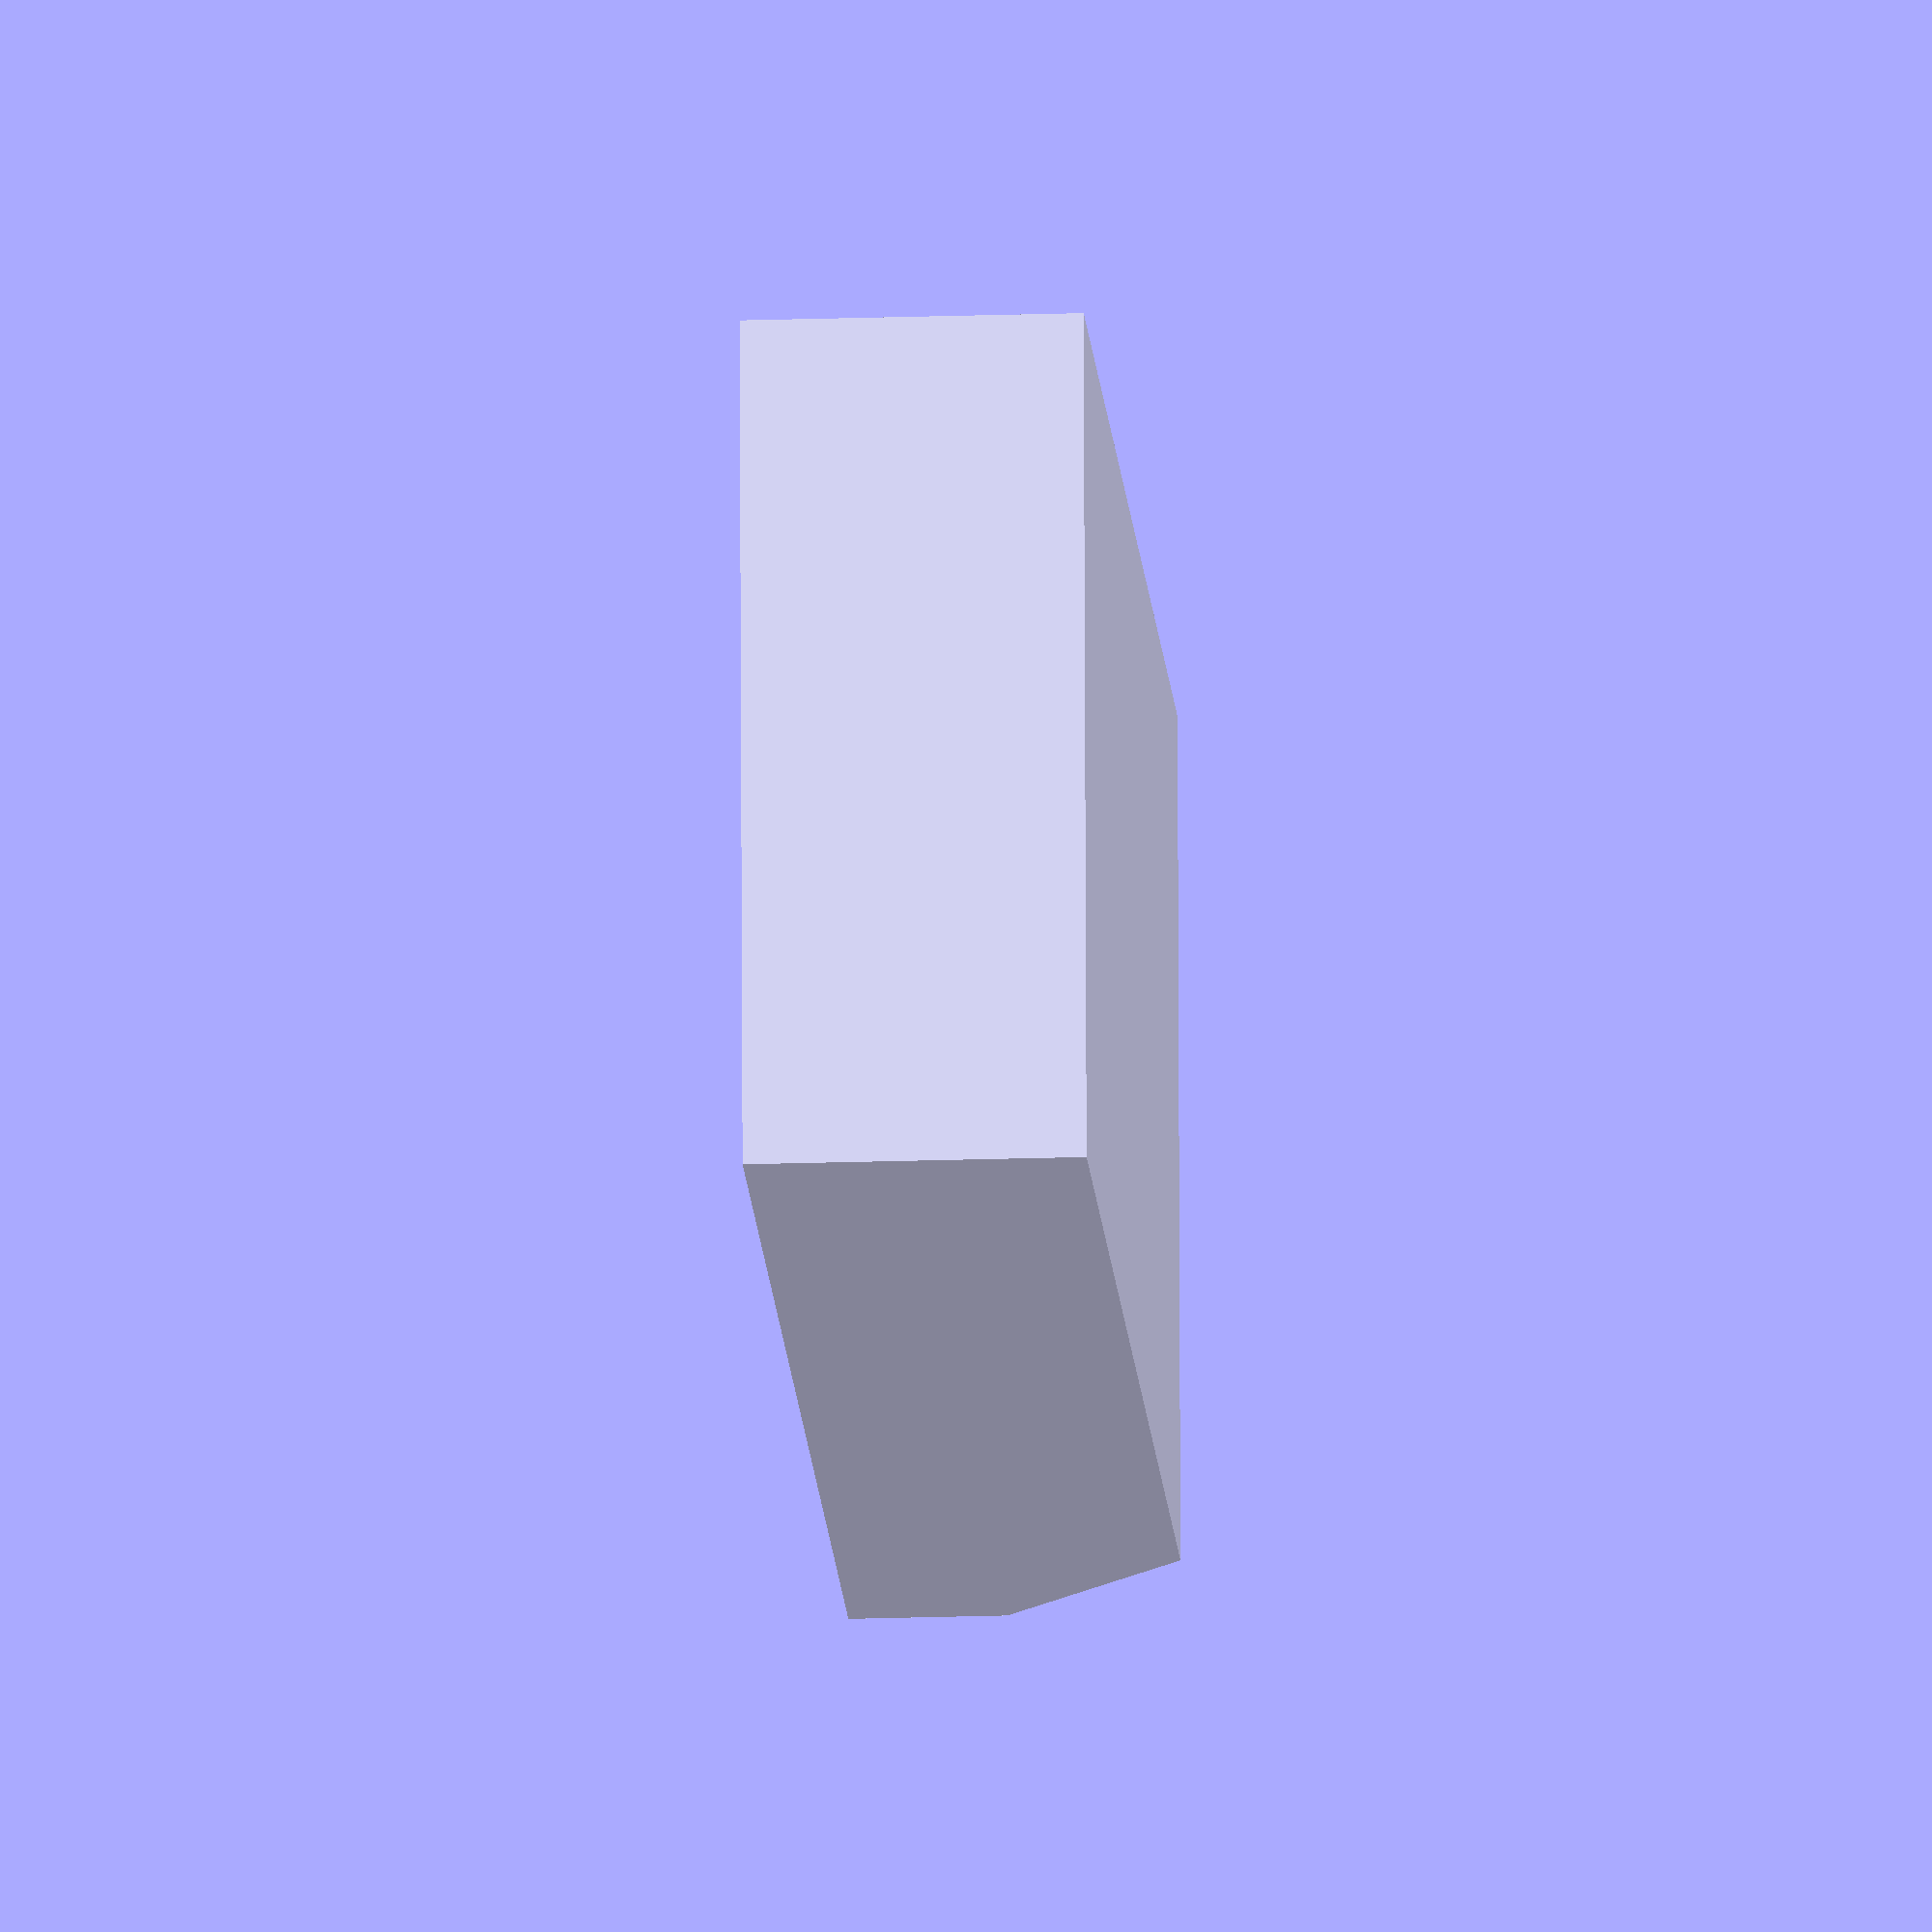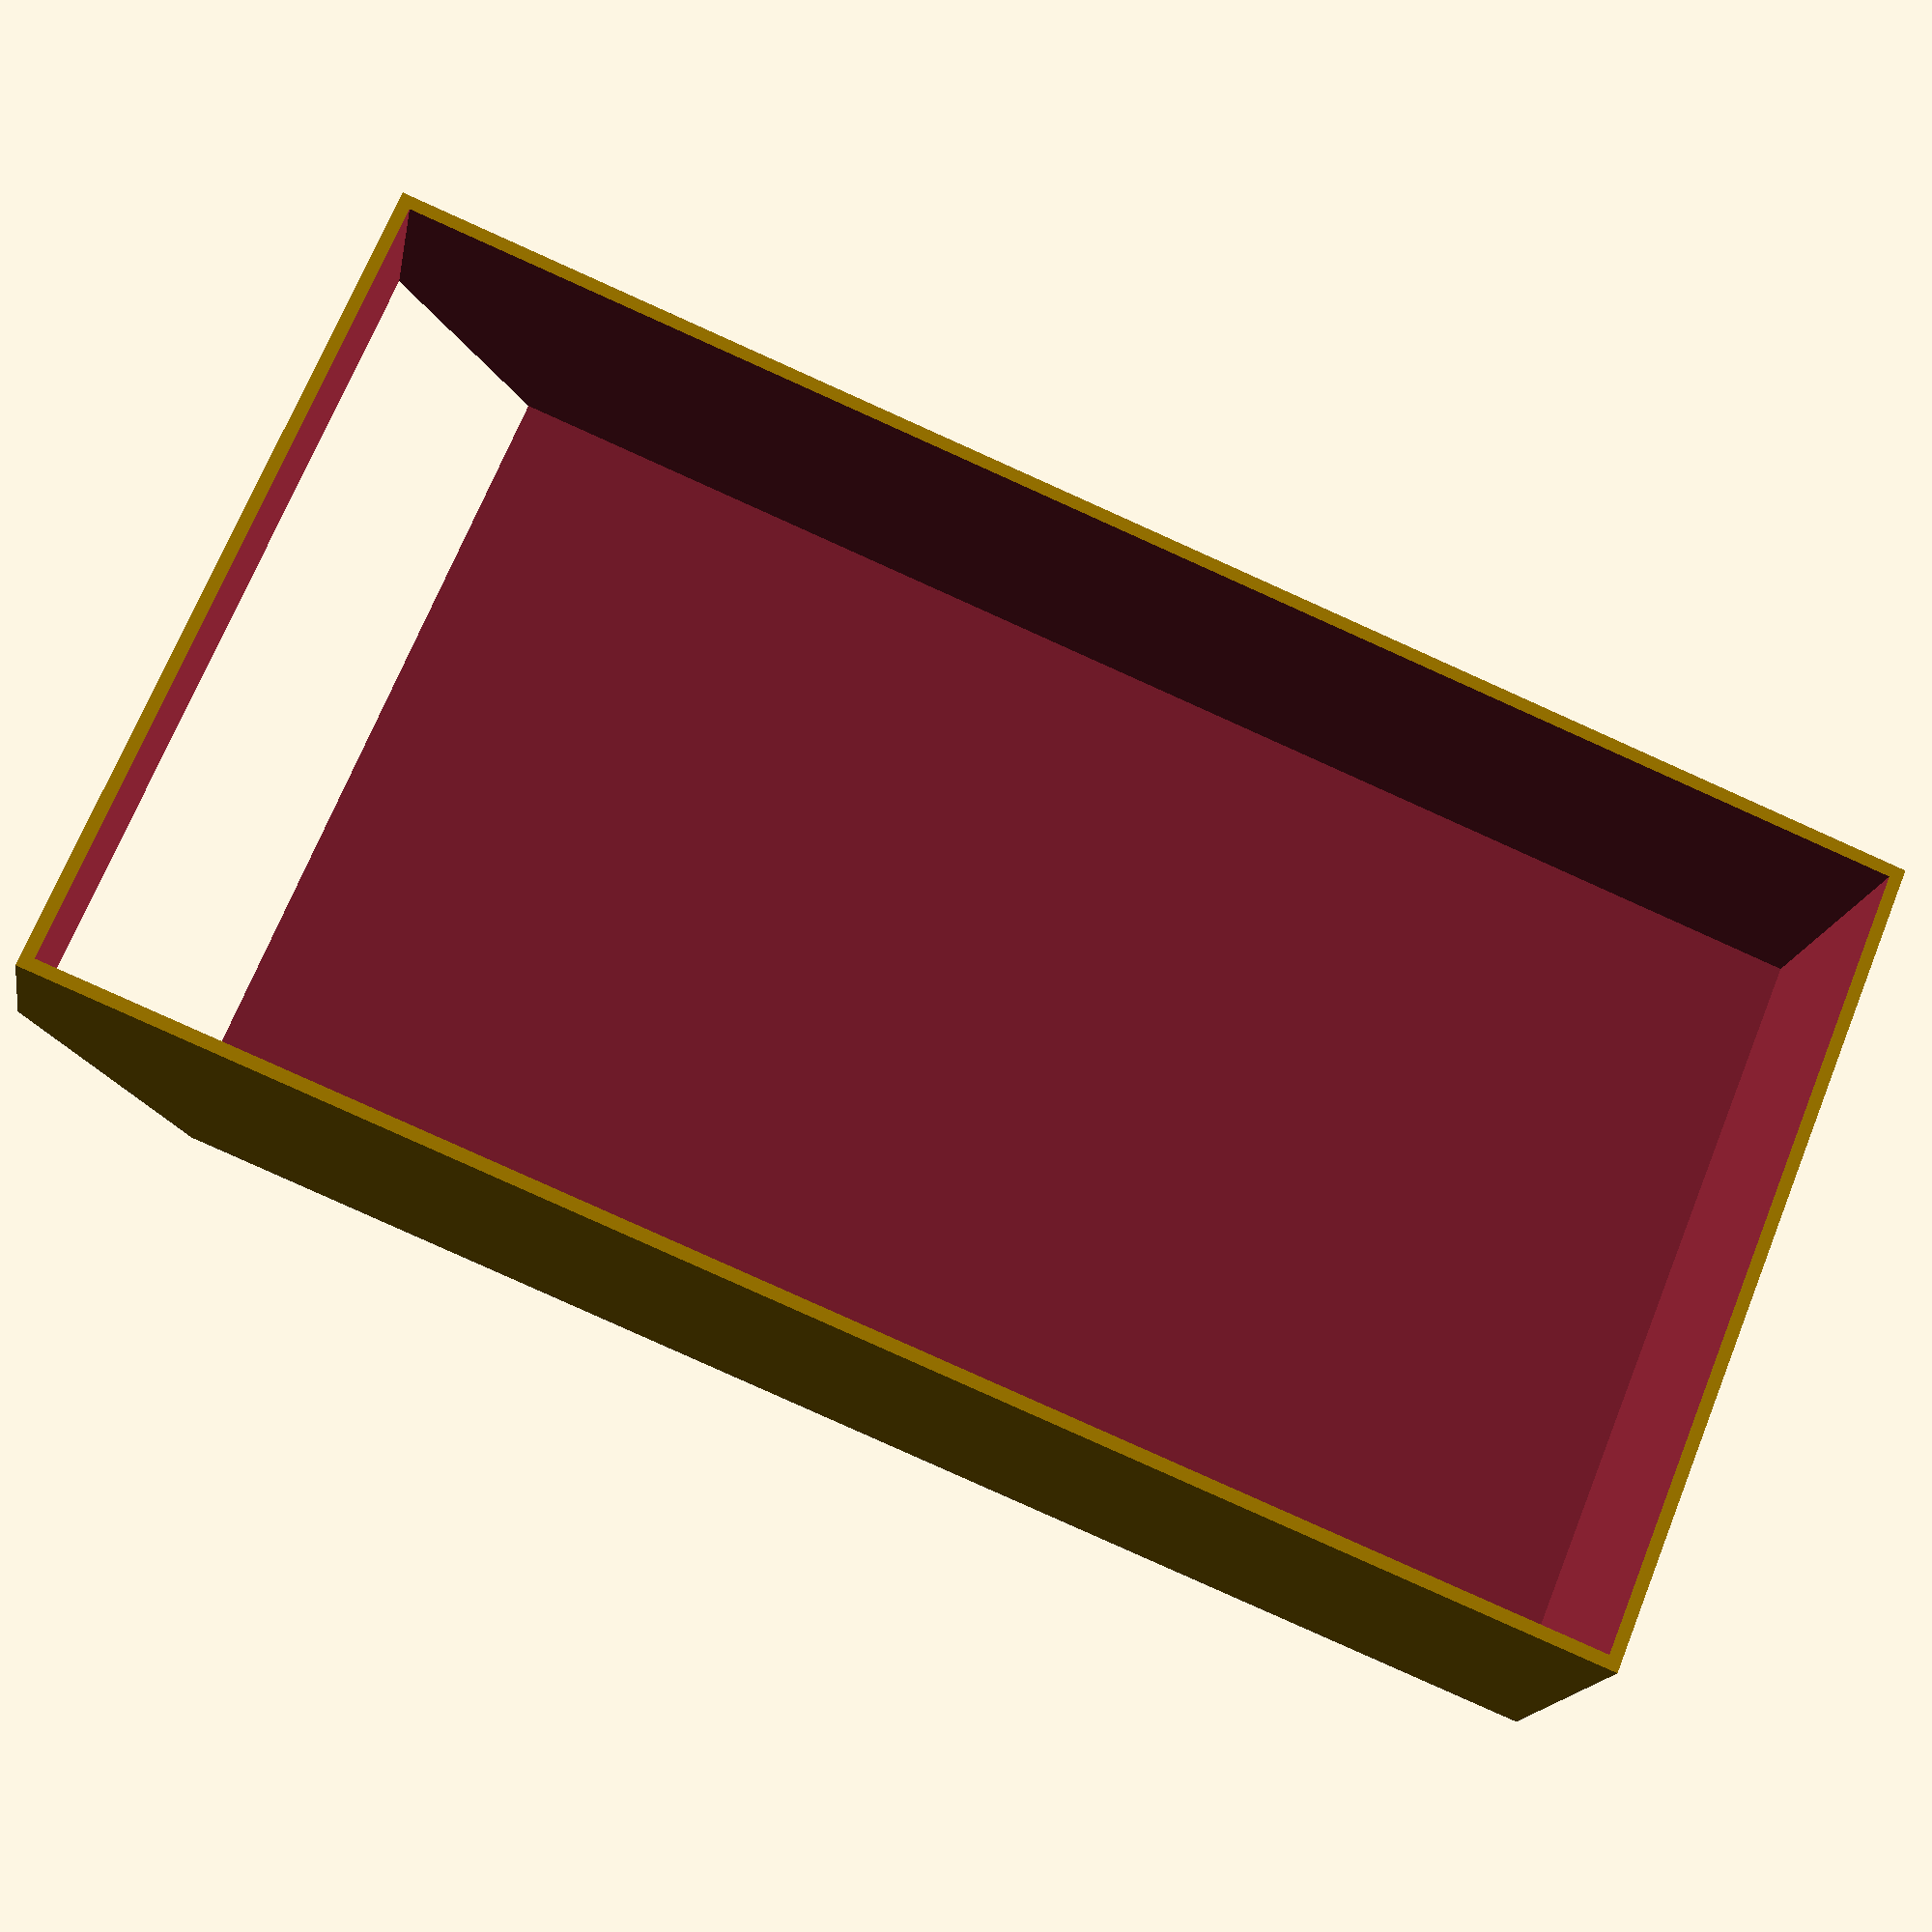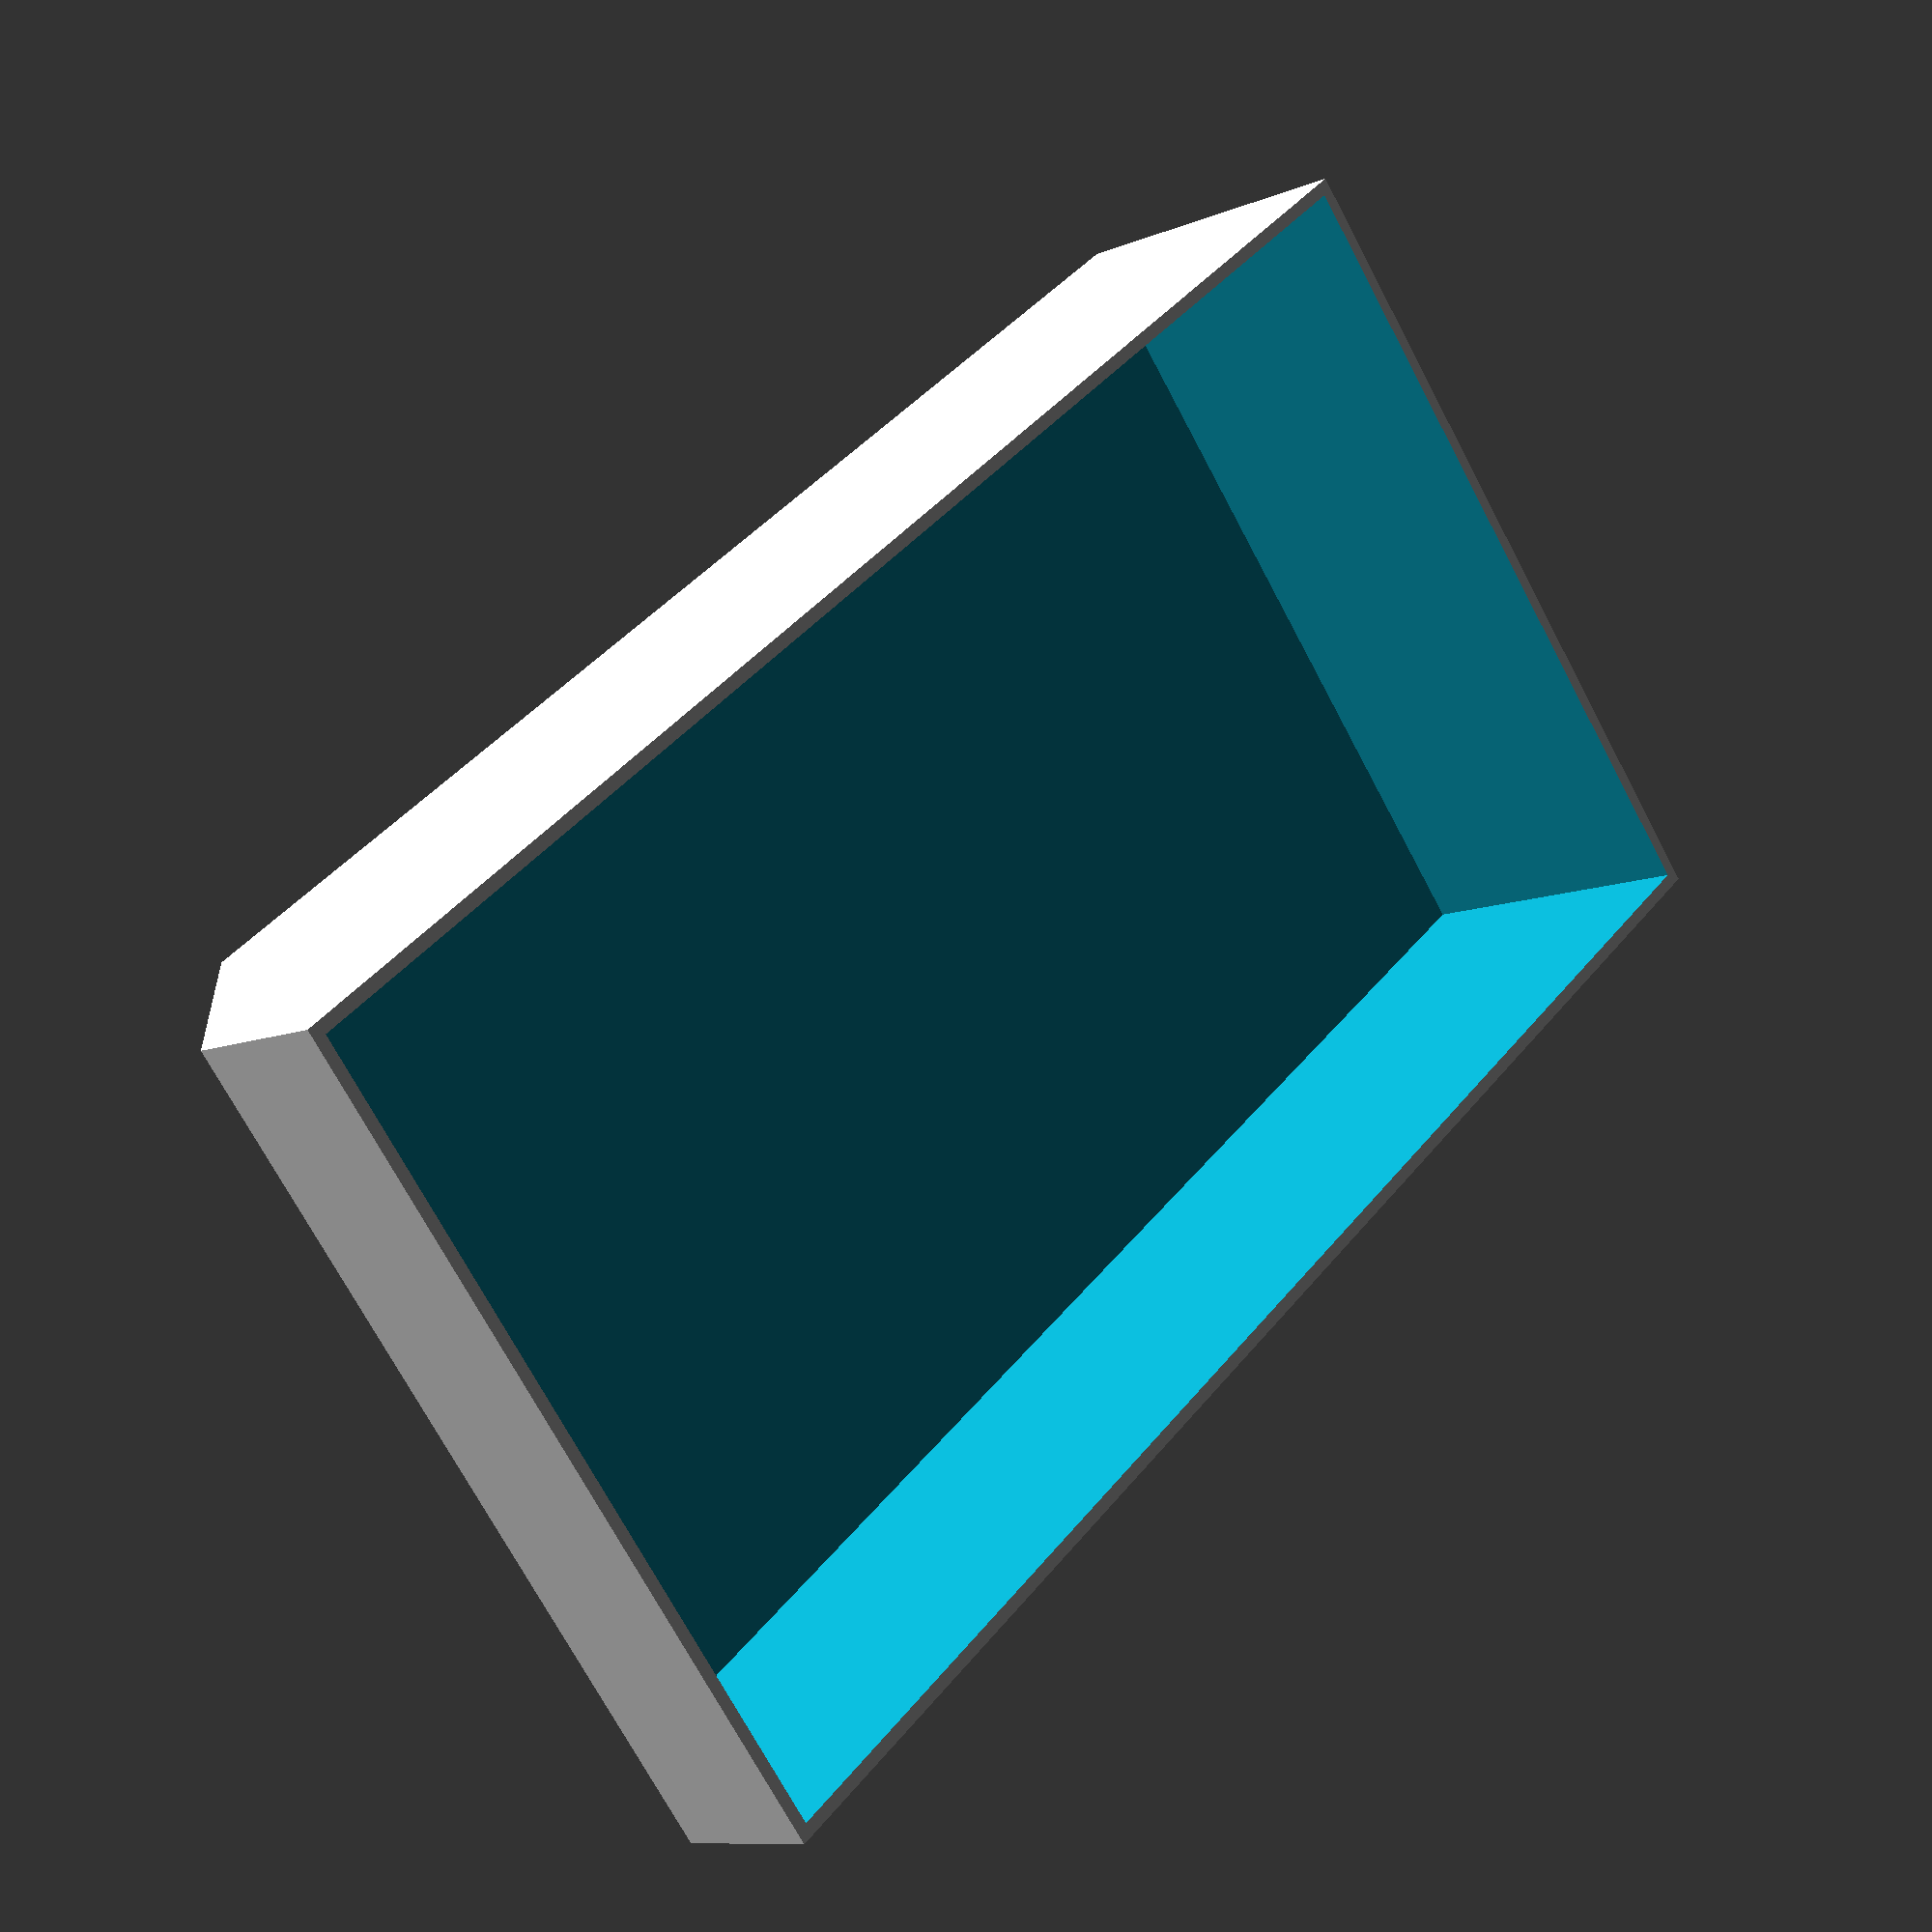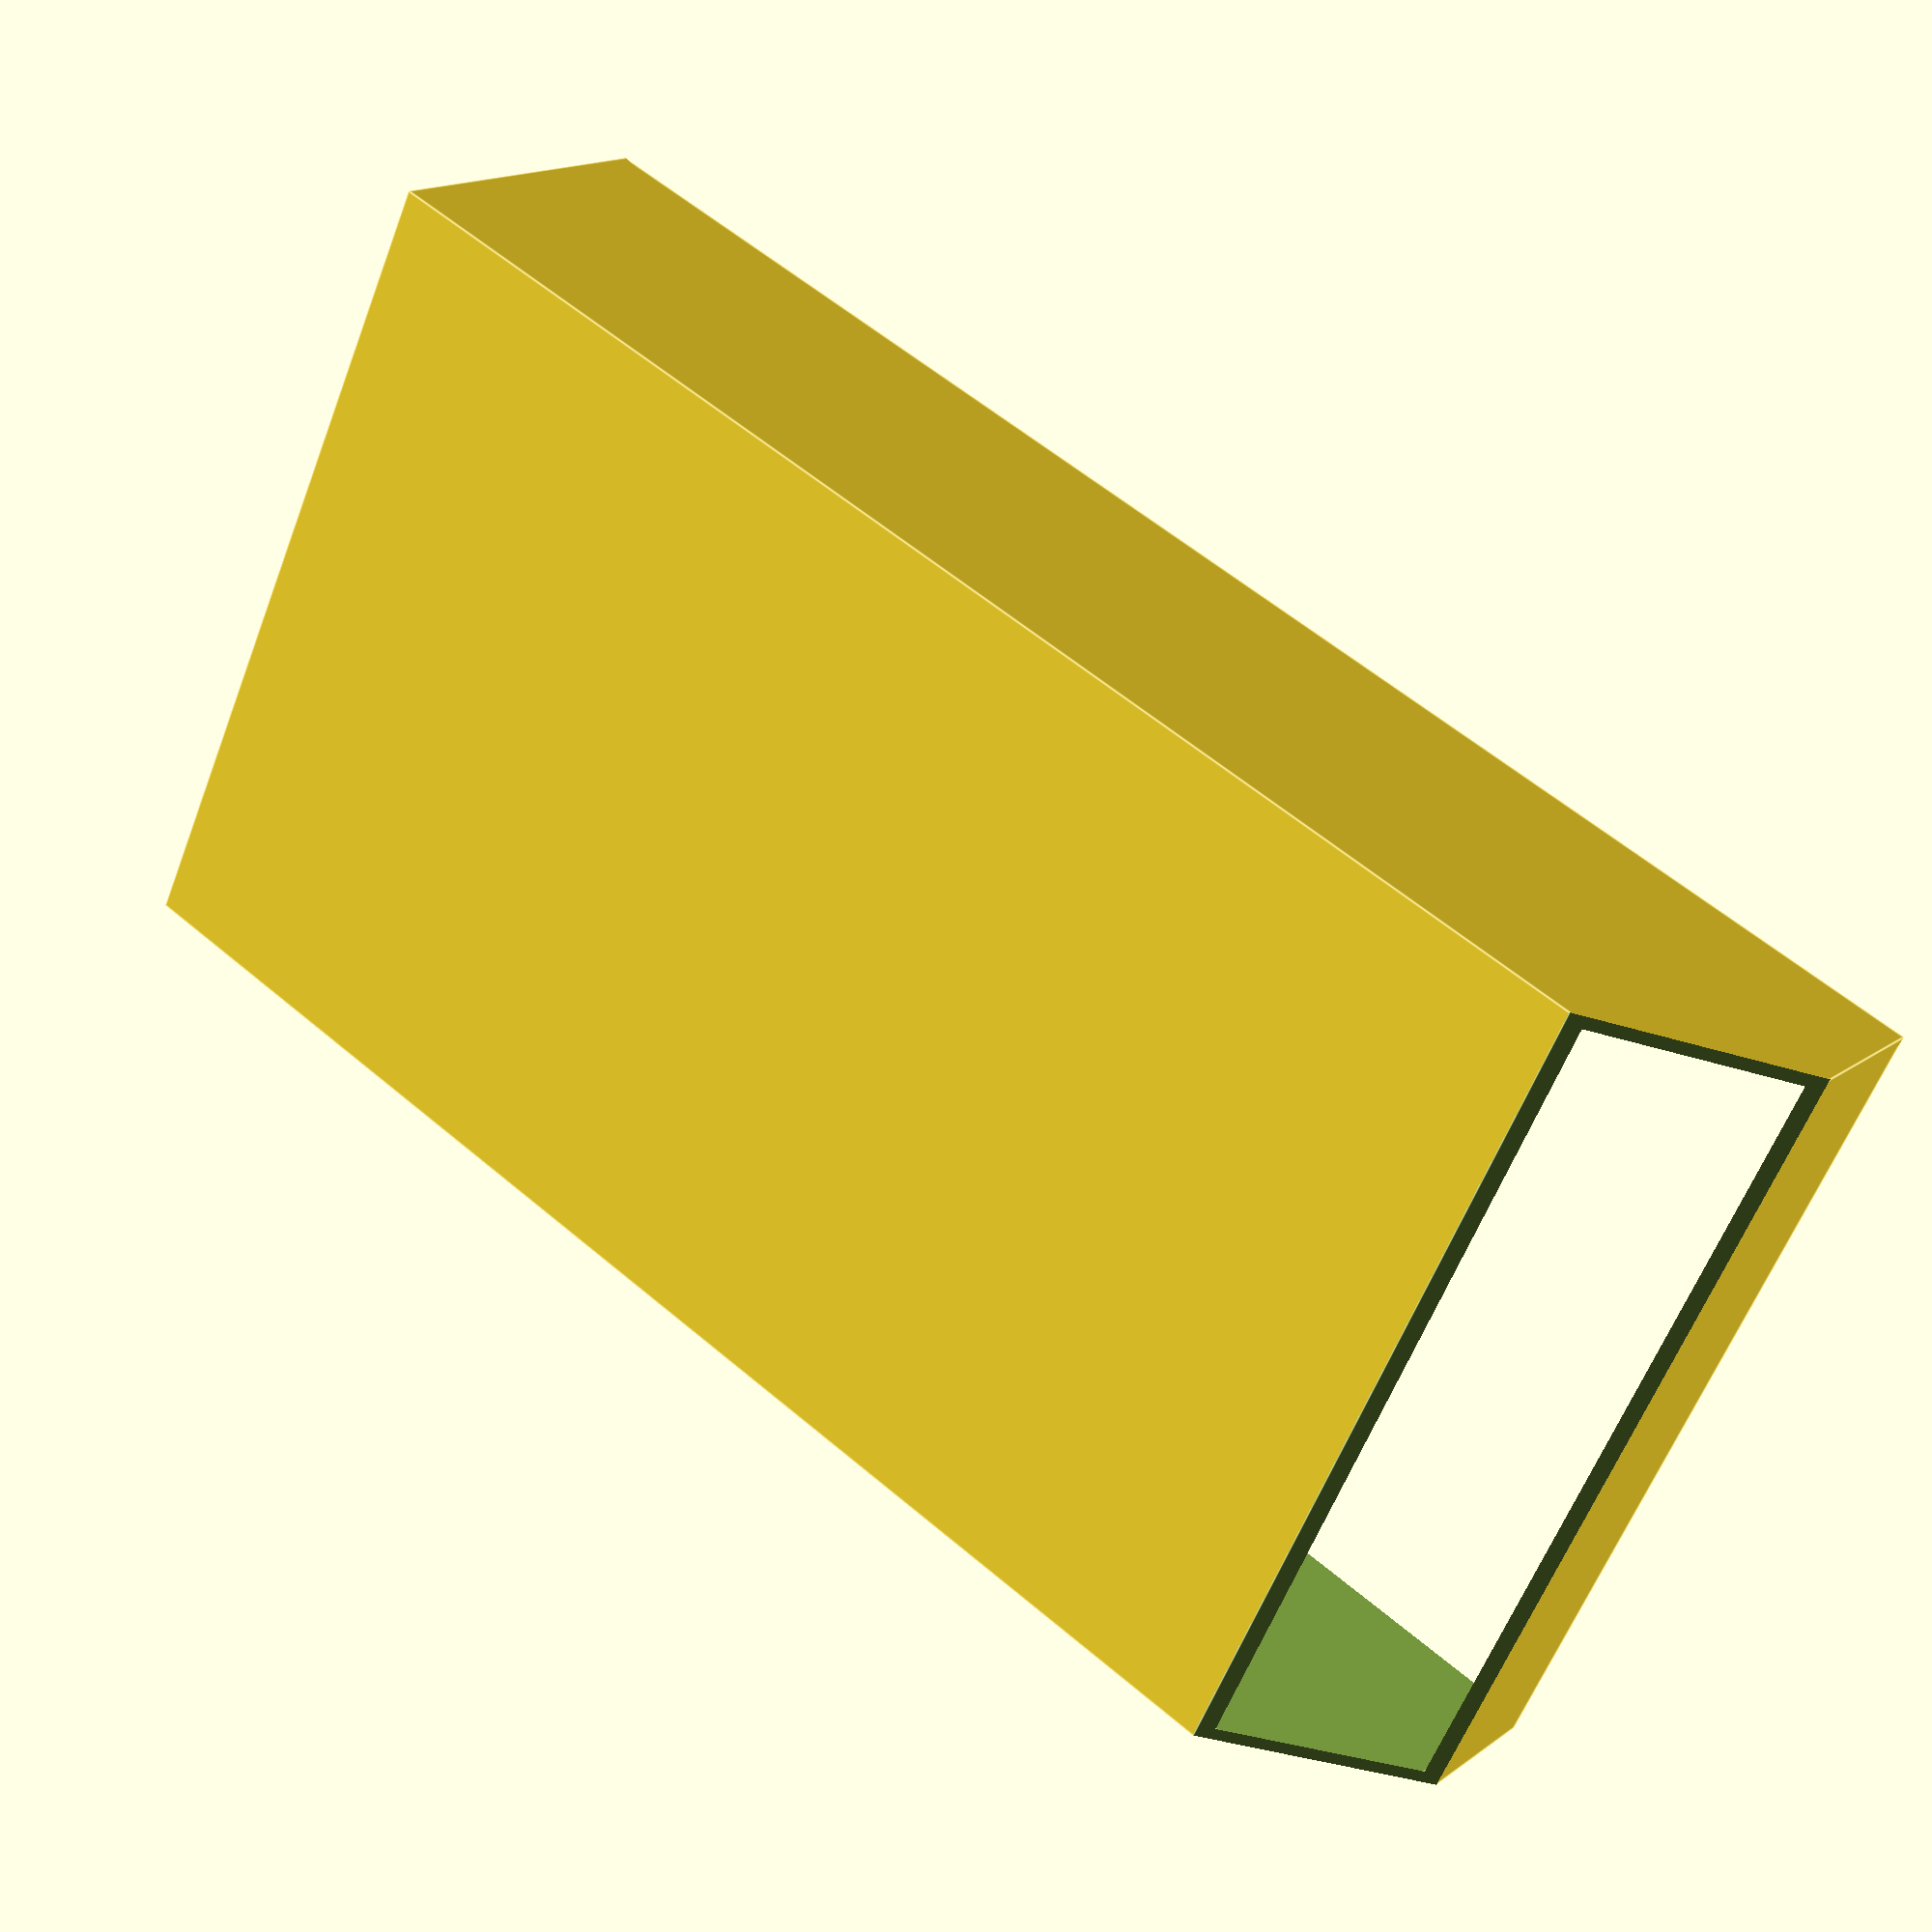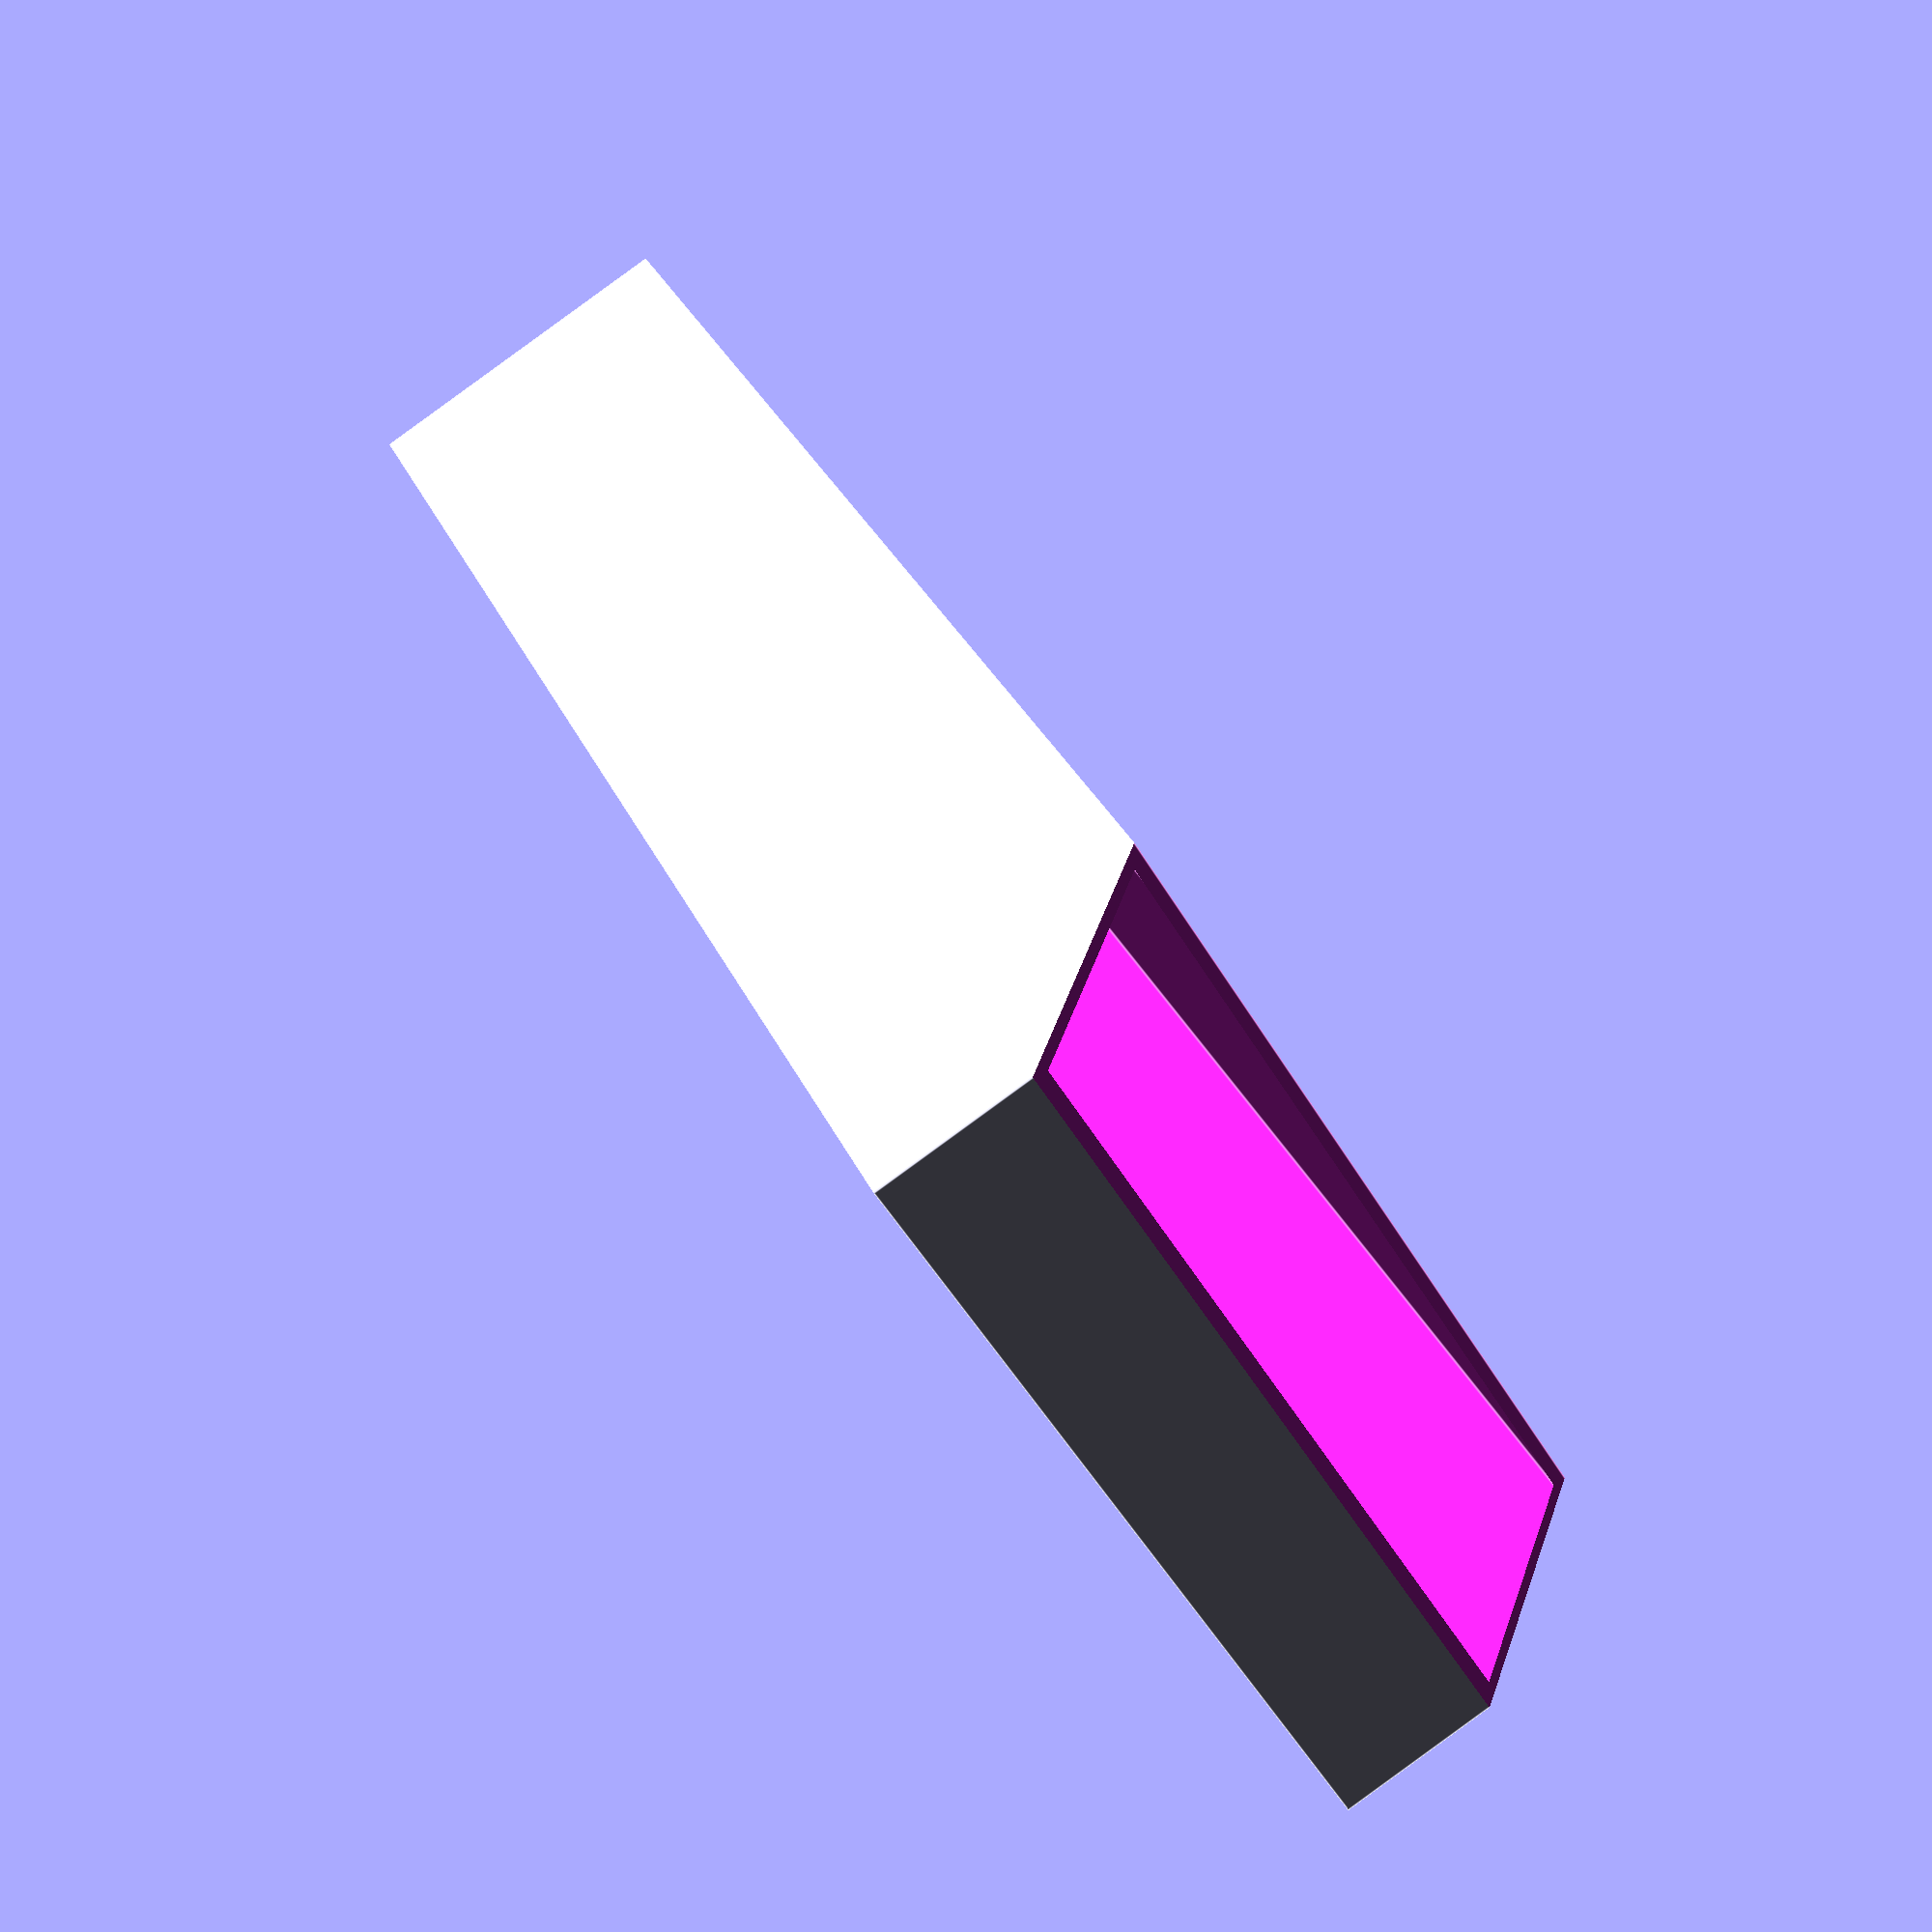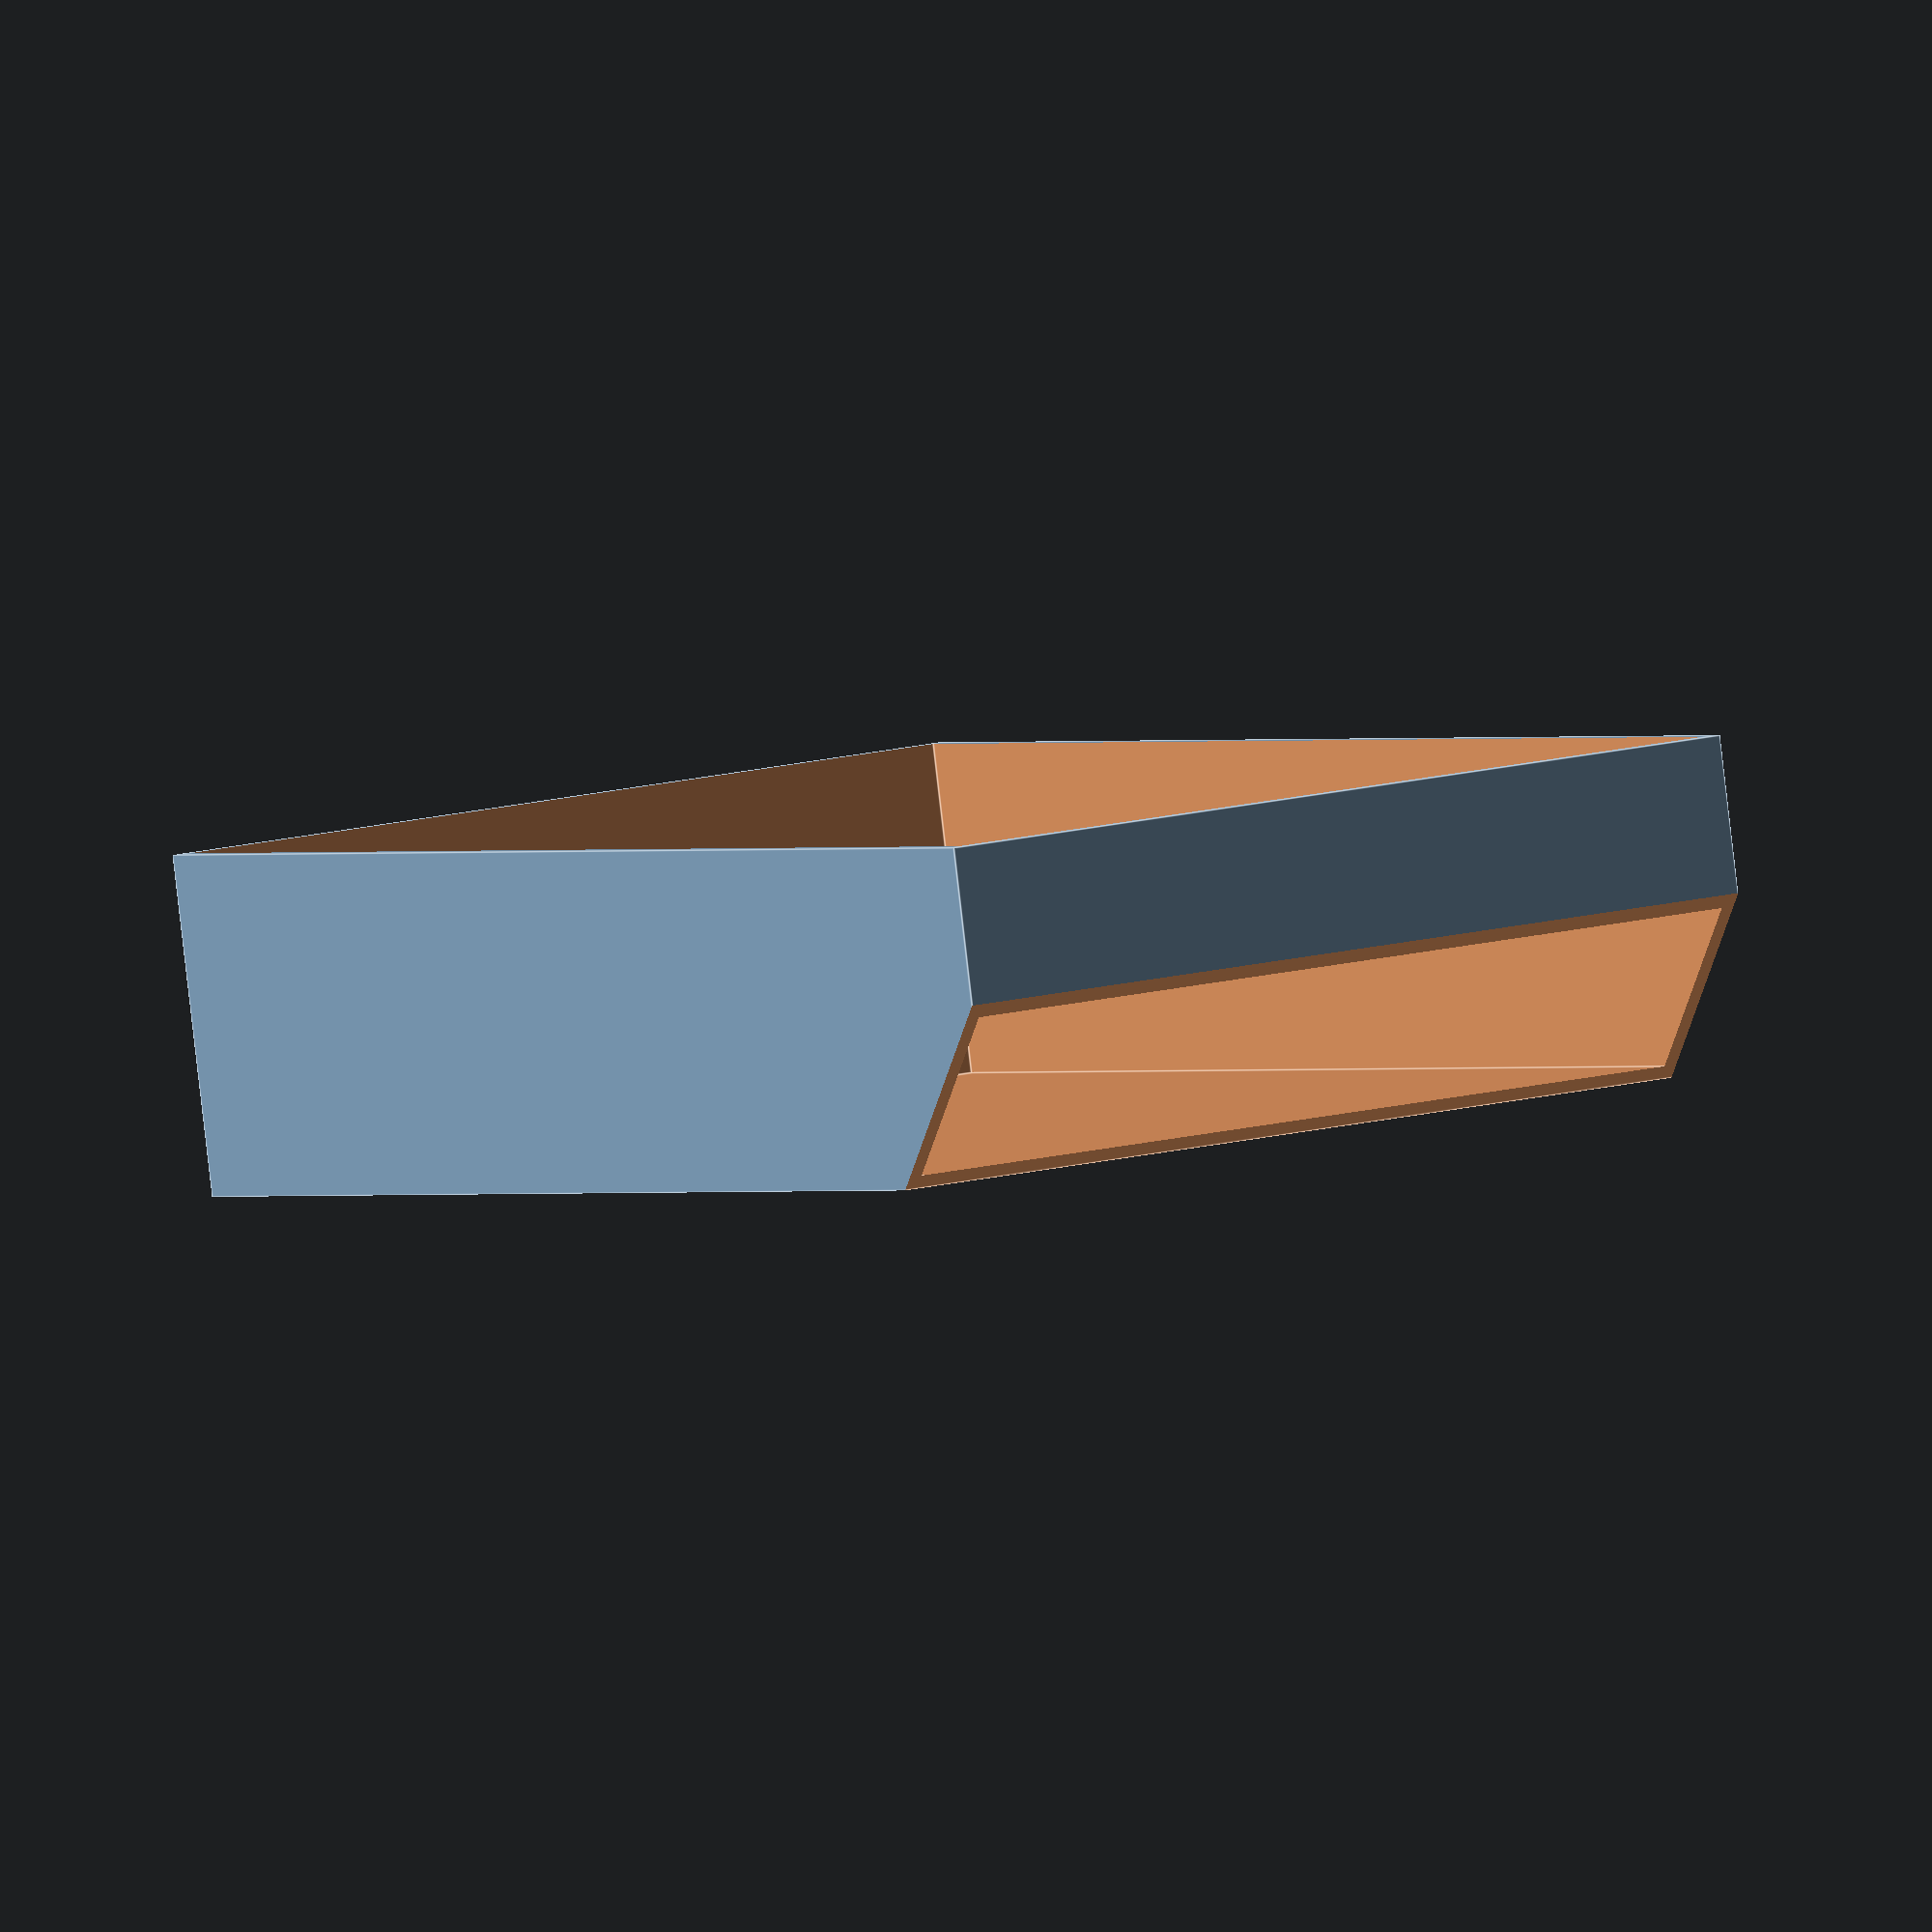
<openscad>
U = 5.08;
H = 128.5;
D = 50;
W = 2;


difference() {

    cube([48 * U + 2 * W, H + 2 * W, D + W]);
  
    translate([W, W, W])
    cube([48 * U, H, D + W]);
    
    
    translate([-sqrt(8 * 8 * U * 2) - 2 * W, -1, 0])
    rotate([0, 45, 0])
    cube([8 * U, H + 2 * W + 2, 8 * U]);
}
</openscad>
<views>
elev=19.1 azim=3.0 roll=93.7 proj=o view=wireframe
elev=196.5 azim=202.2 roll=189.8 proj=p view=wireframe
elev=9.7 azim=320.6 roll=317.3 proj=p view=solid
elev=164.0 azim=154.5 roll=325.4 proj=p view=edges
elev=270.4 azim=124.9 roll=54.0 proj=p view=edges
elev=266.7 azim=61.4 roll=173.4 proj=o view=edges
</views>
